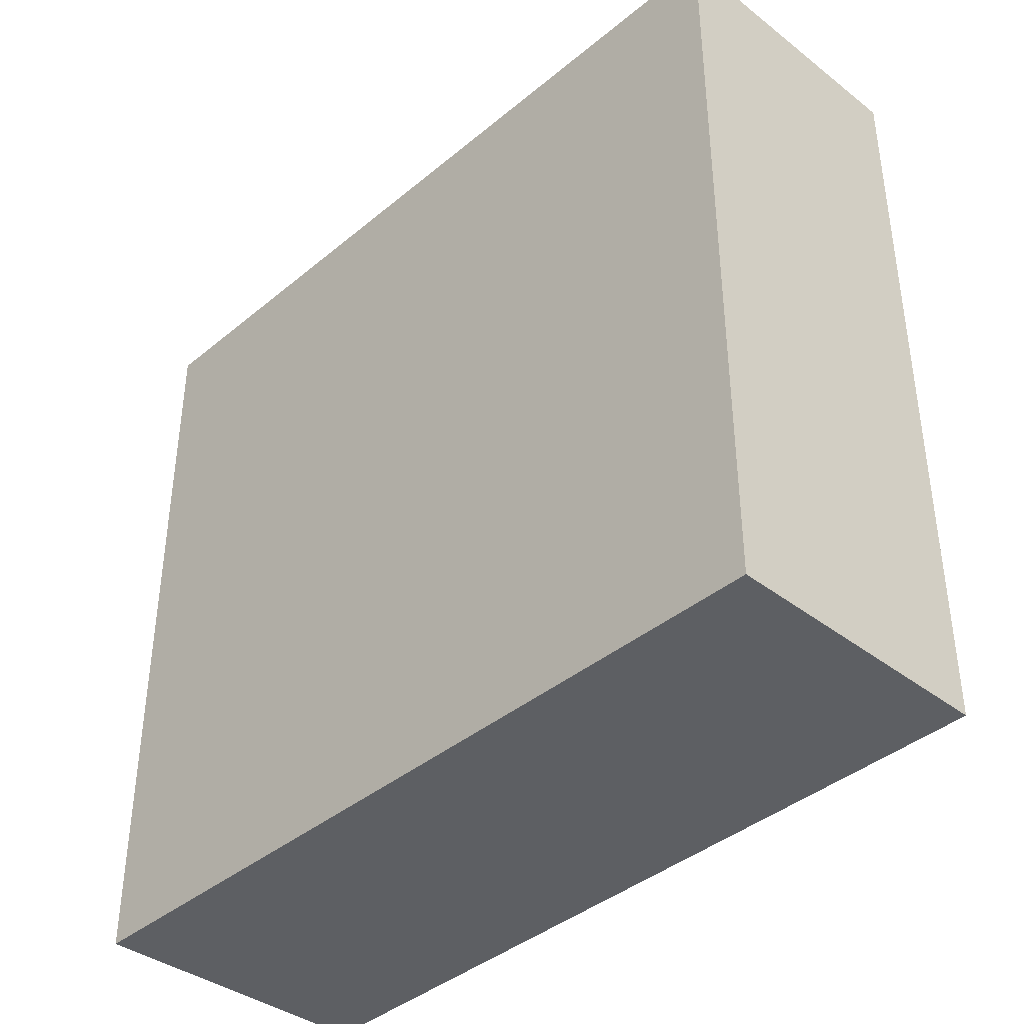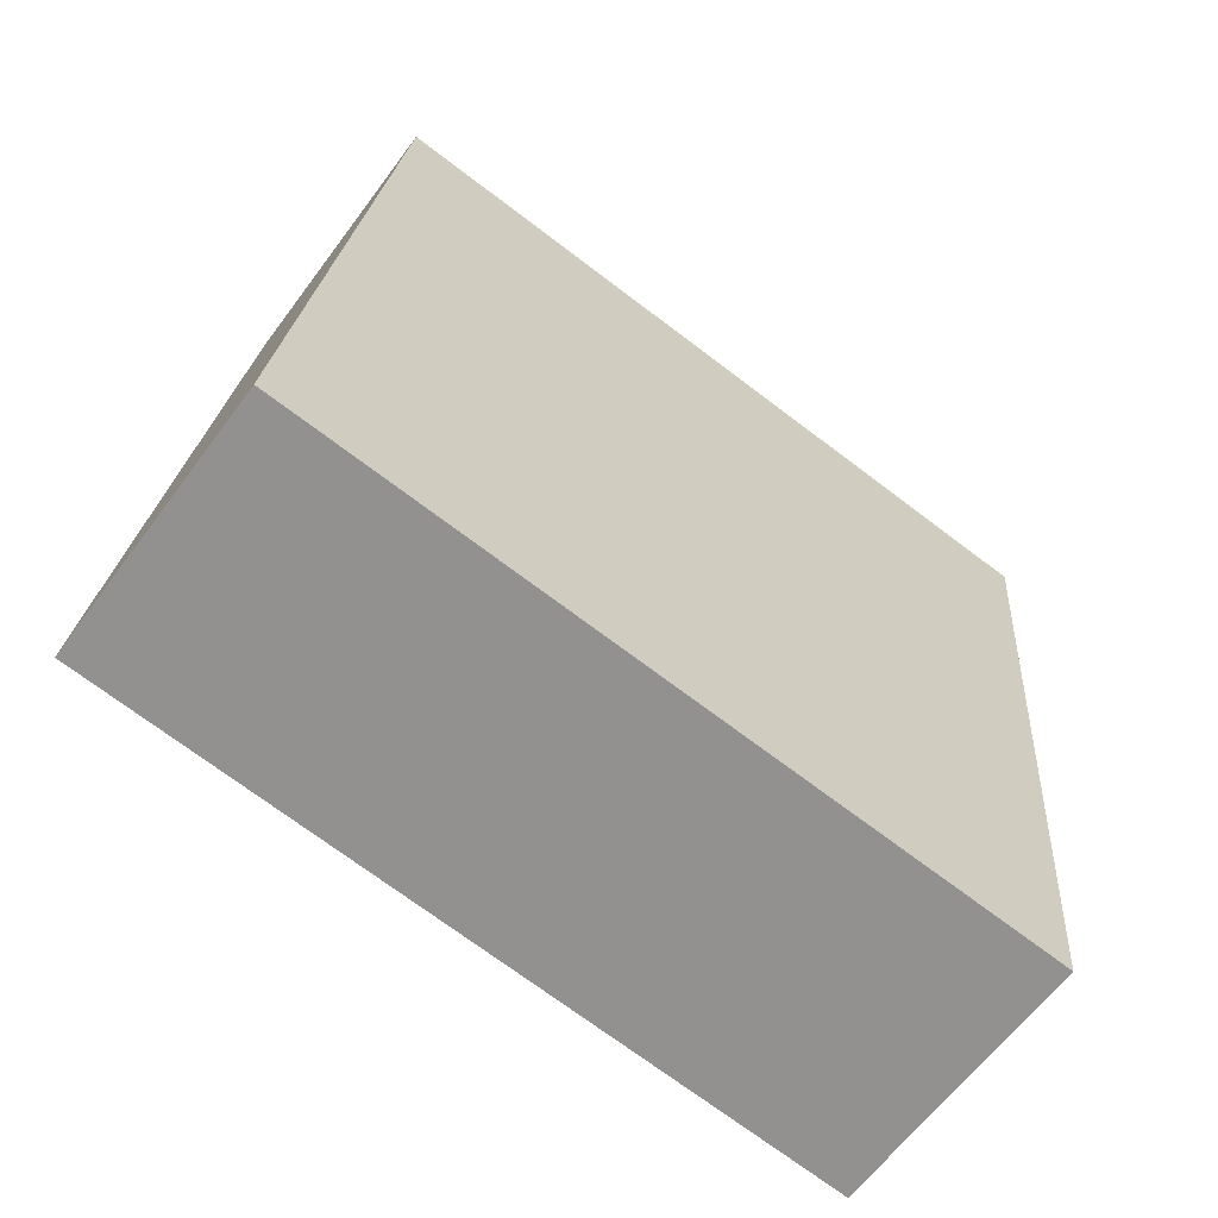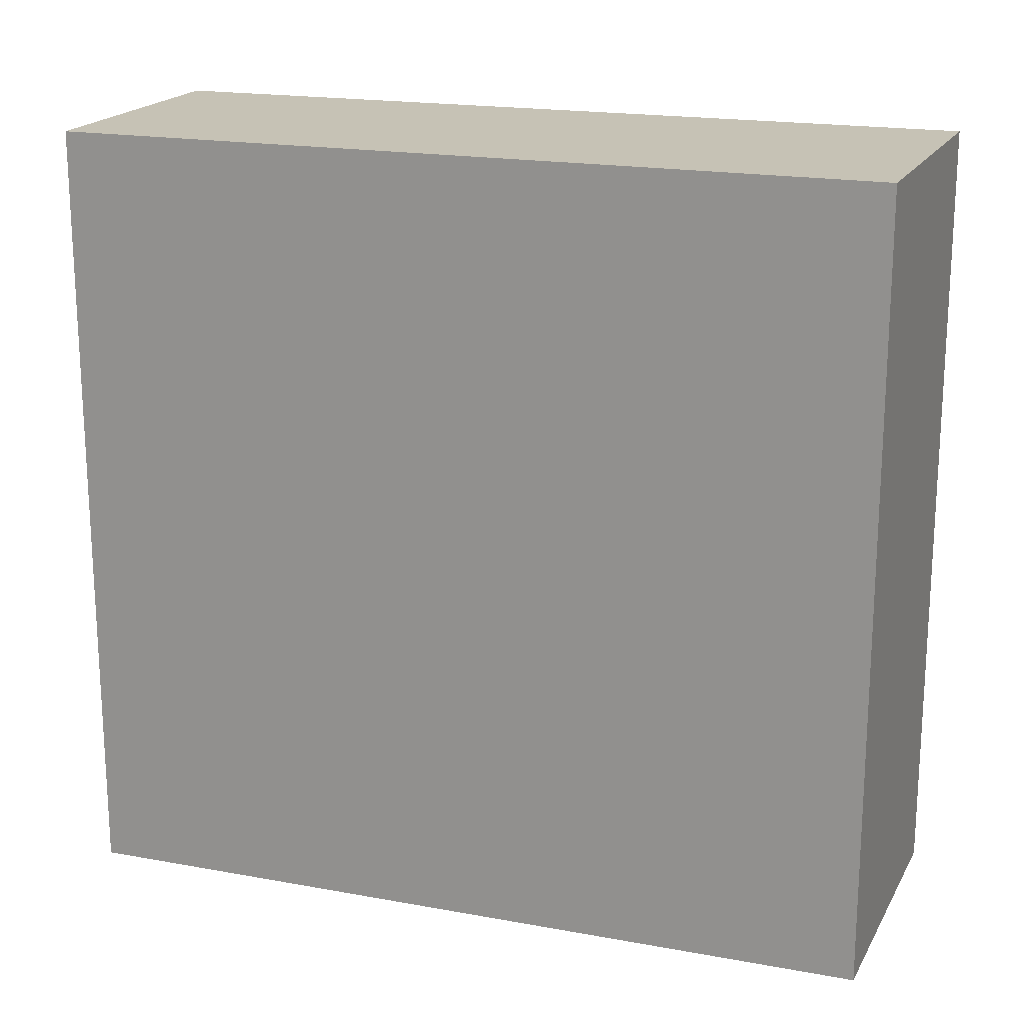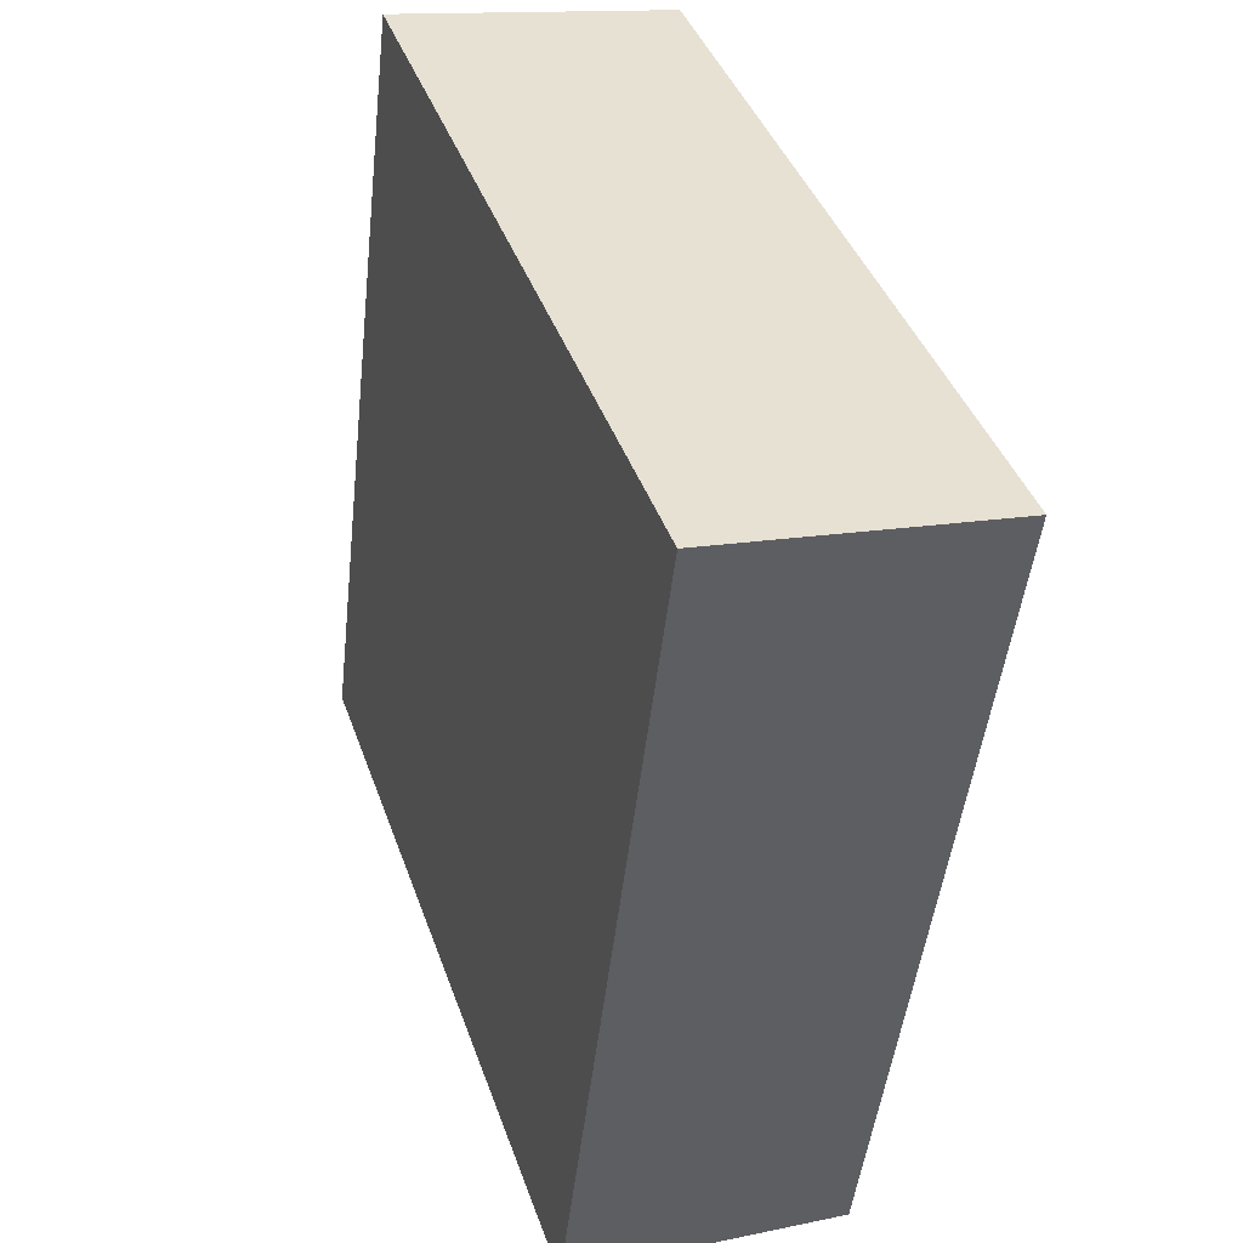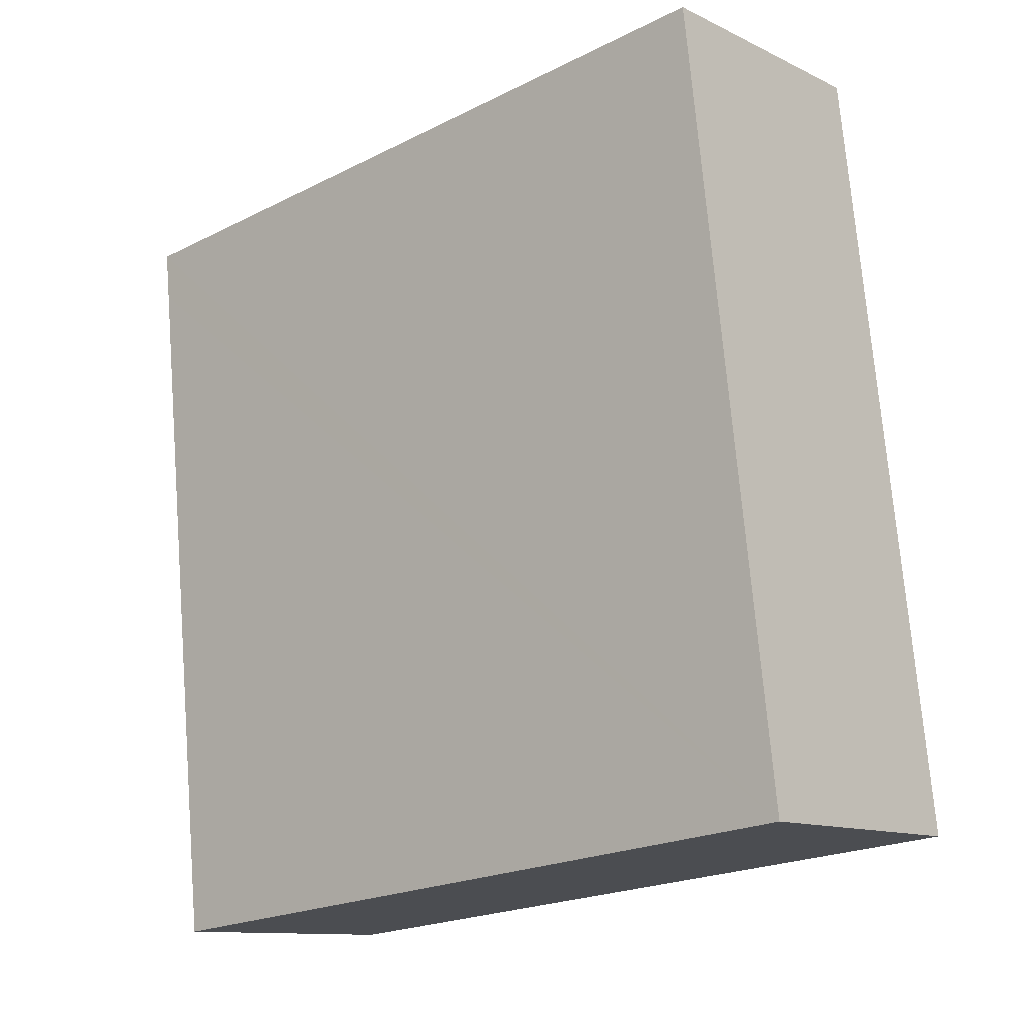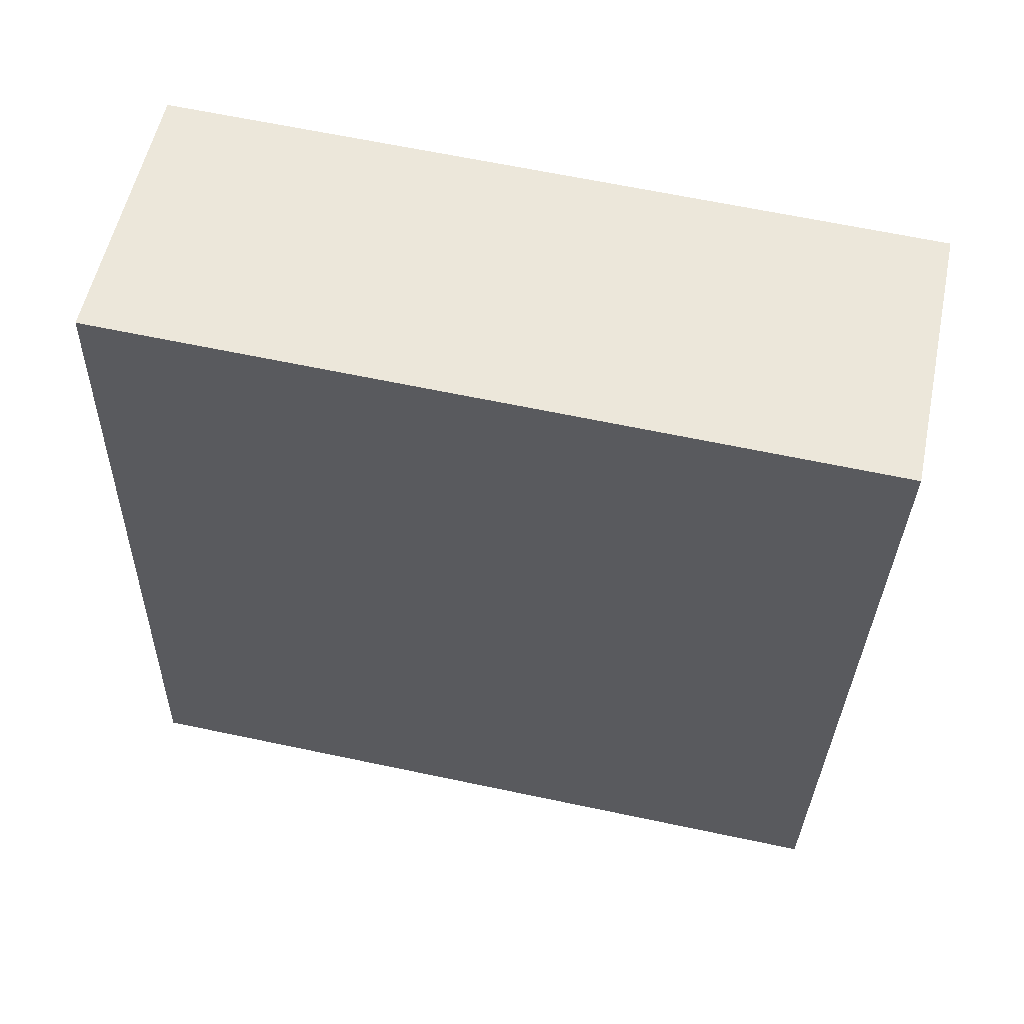
<metadata>
{"format":"obj","ext":"obj","renderer":"f3d","projection":"perspective","resolution":1024,"background":"white","views":[{"elev":-39.8,"azim":128.8,"up":"+Y"},{"elev":-72.6,"azim":-127.0,"up":"+Z"},{"elev":18.9,"azim":-78.0,"up":"+Y"},{"elev":41.9,"azim":161.2,"up":"+Z"},{"elev":-21.9,"azim":-49.0,"up":"+Z"},{"elev":64.6,"azim":102.0,"up":"+Z"}]}
</metadata>
<code>
v  1.208 3.332 0.194
v  0.029 3.332 -0.224
v  0 3.332 2.04e-16
v  0.236 3.332 -1.845
v  1.626 3.332 -3.281
v  0.439 3.332 -3.435
v  0 0 0
v  1.208 -1.188e-17 0.194
v  1.626 2.009e-16 -3.281
v  0.439 2.103e-16 -3.435
v  0.236 1.13e-16 -1.845
v  0.029 1.372e-17 -0.224
g defaultobject
f 1 2 3
f 2 1 4
f 4 1 5
f 4 5 6
f 7 1 3
f 1 7 8
f 8 5 1
f 5 8 9
f 9 6 5
f 6 9 10
f 10 4 6
f 4 10 2
f 2 10 3
f 3 10 11
f 3 11 12
f 3 12 7
f 7 9 8
f 9 7 12
f 9 12 11
f 9 11 10

</code>
